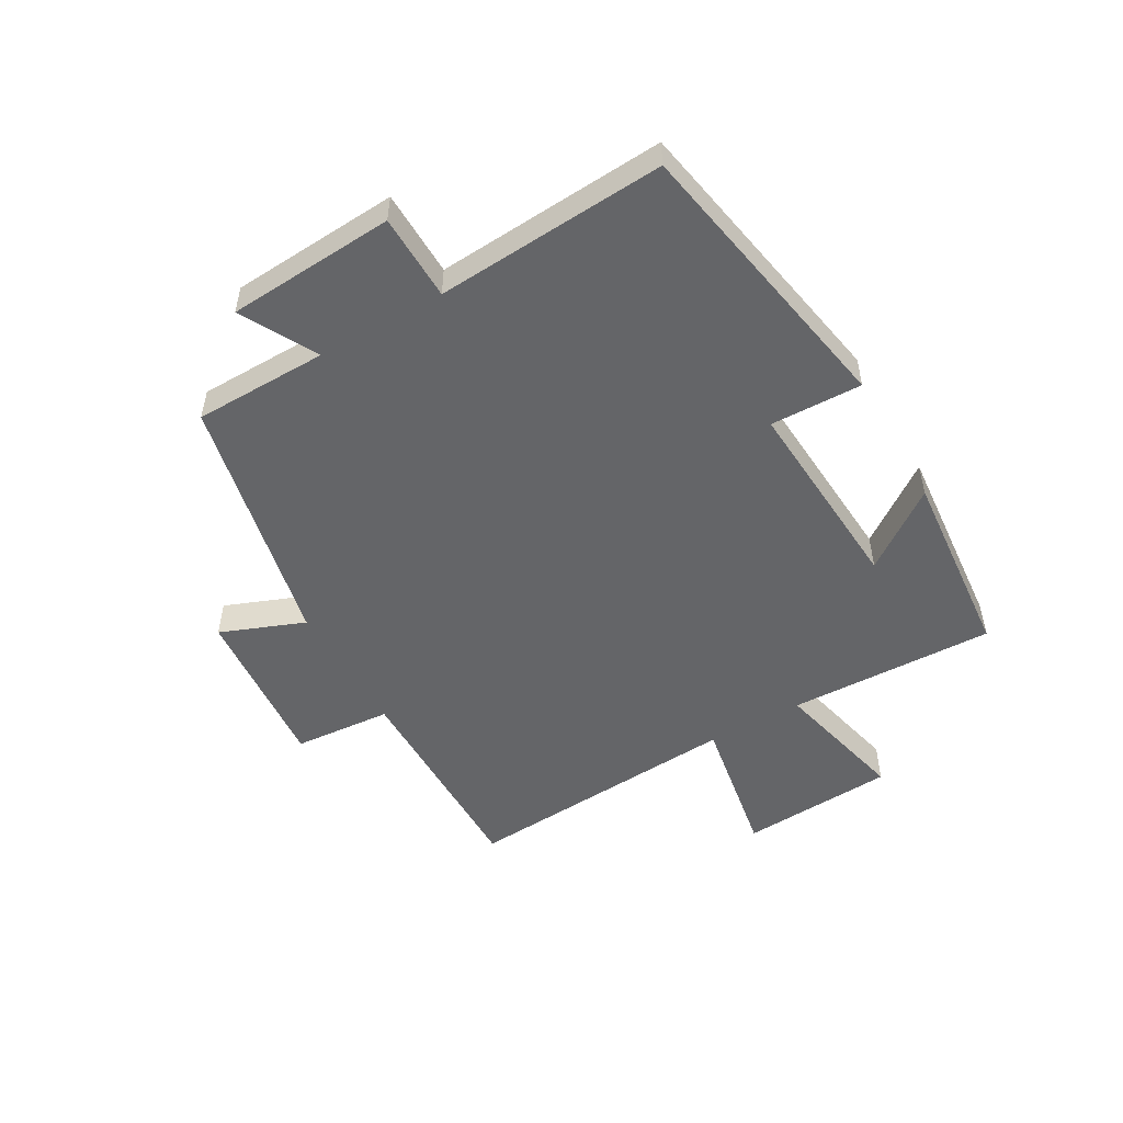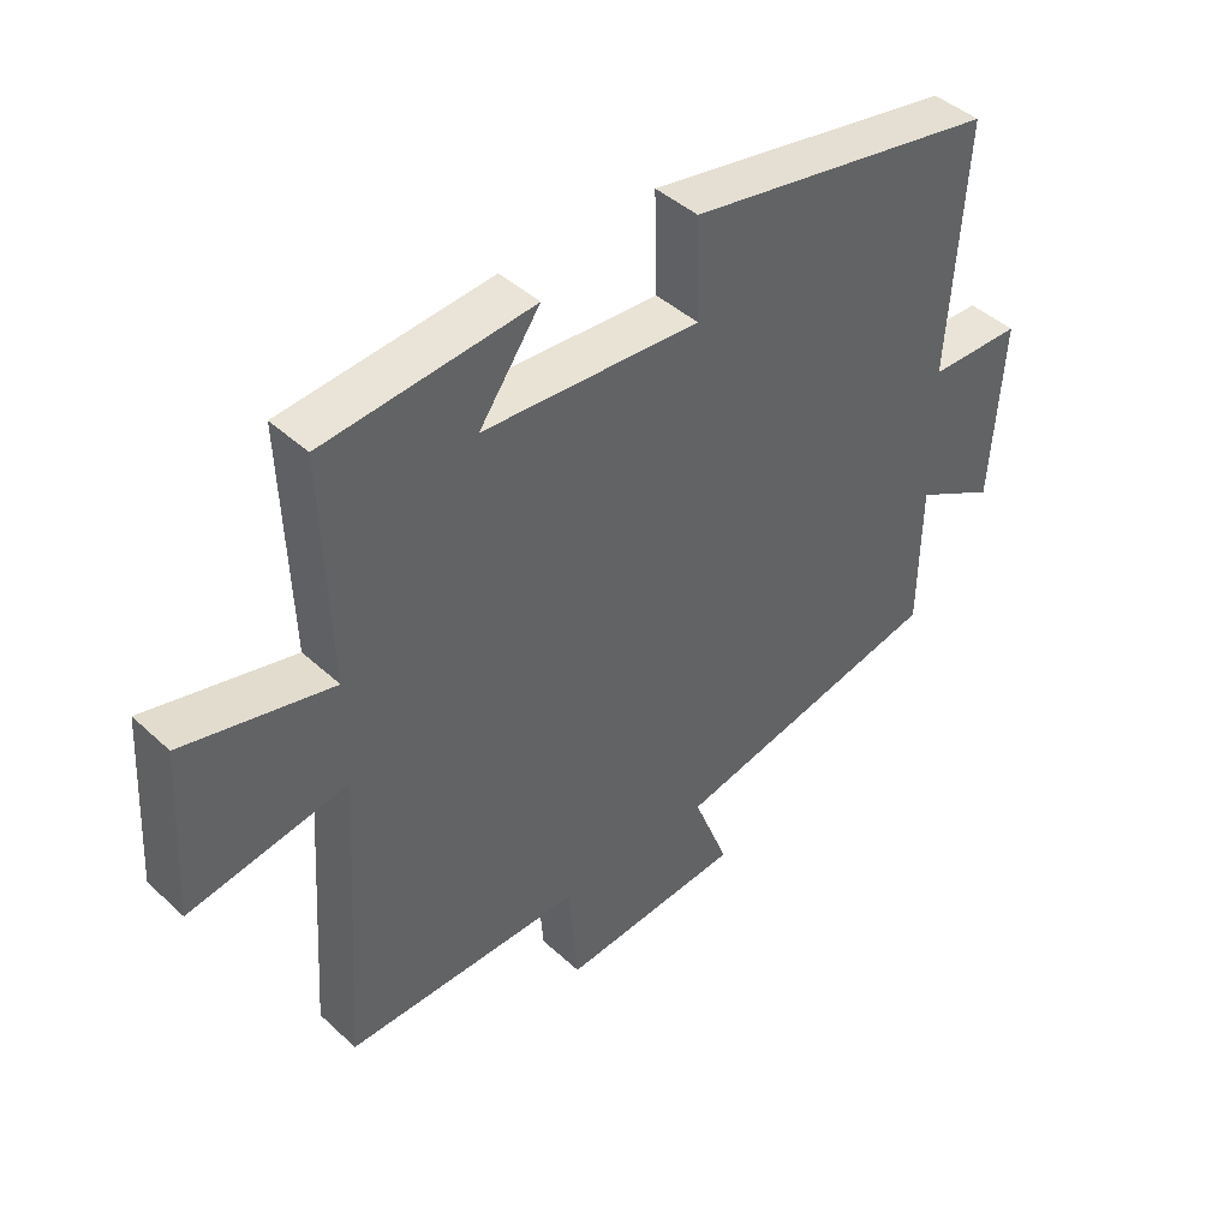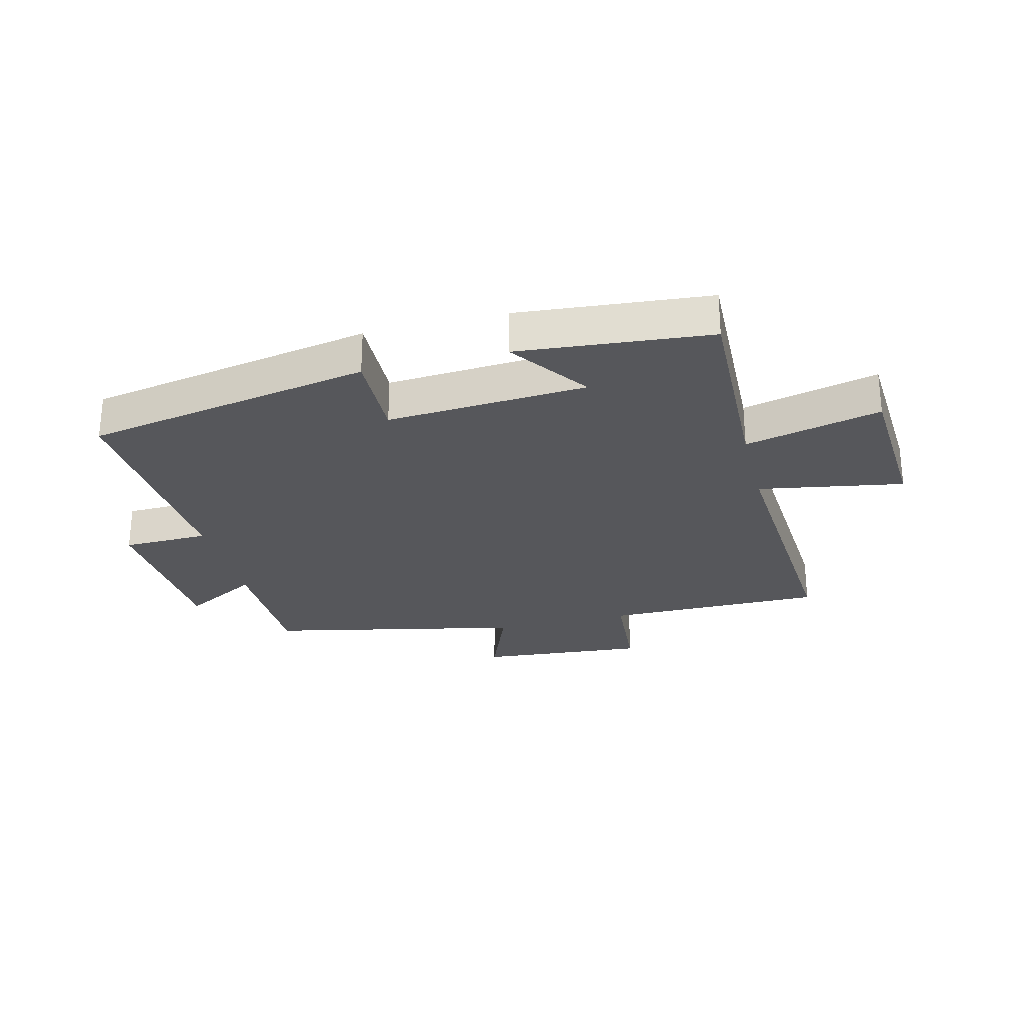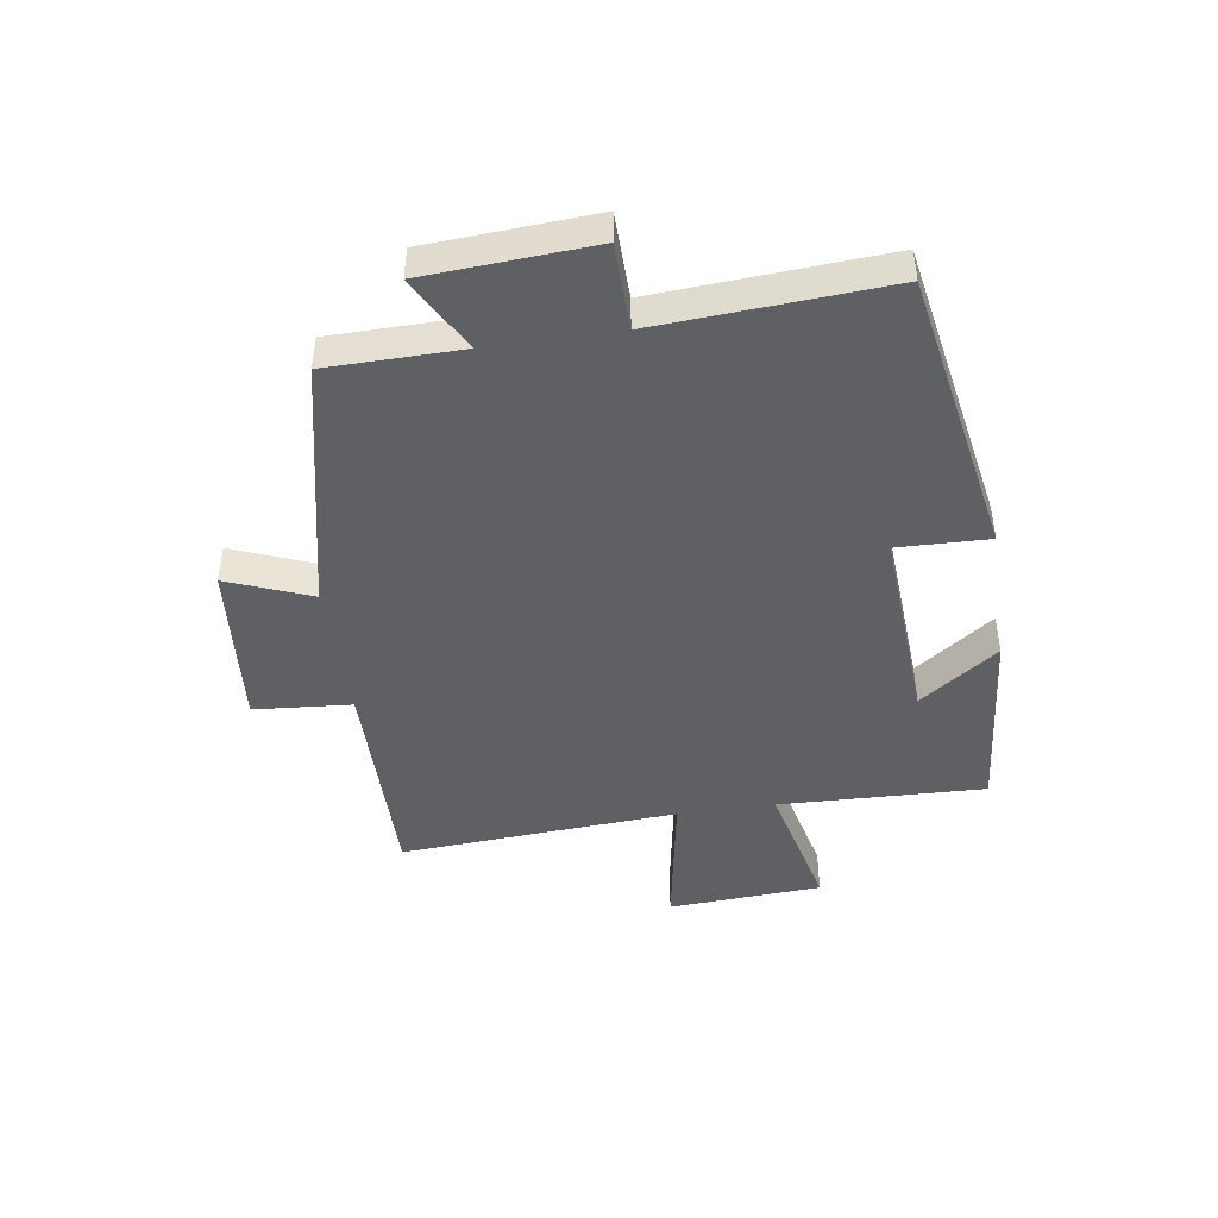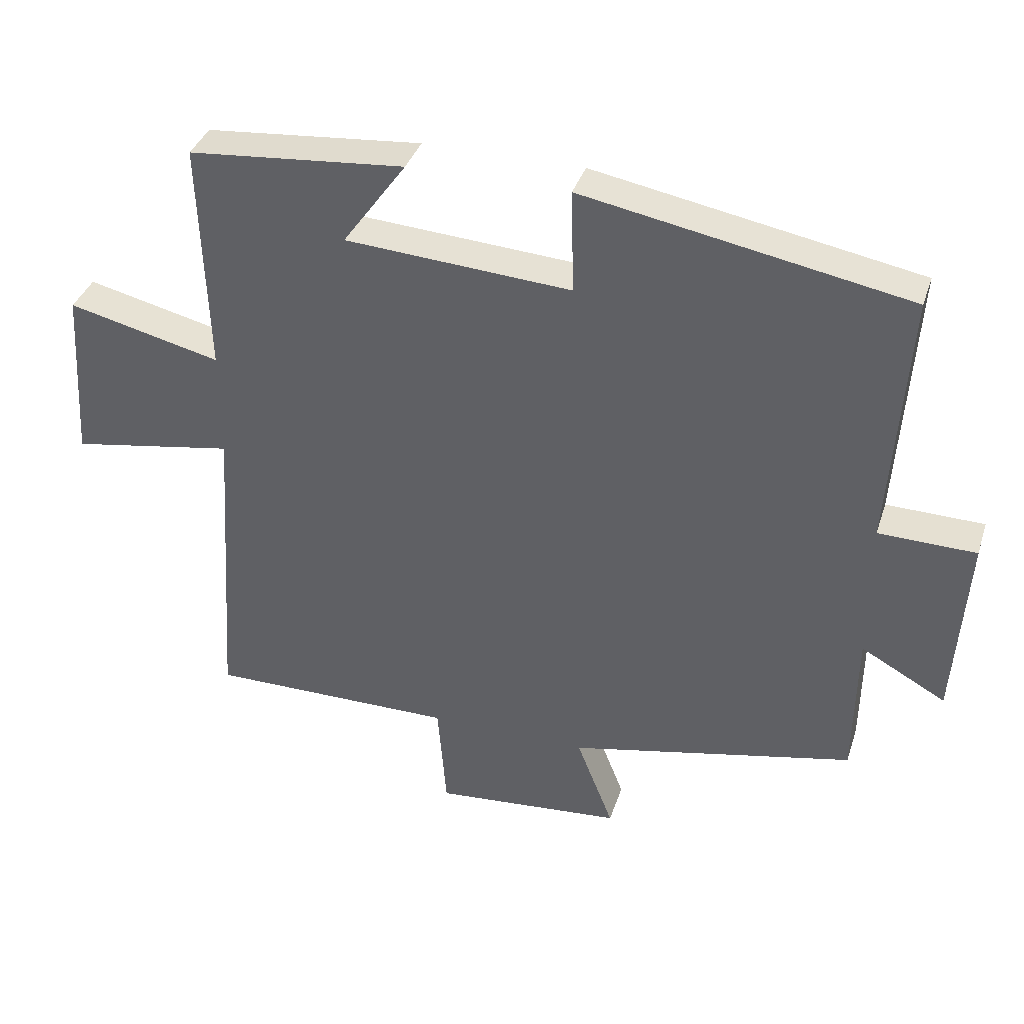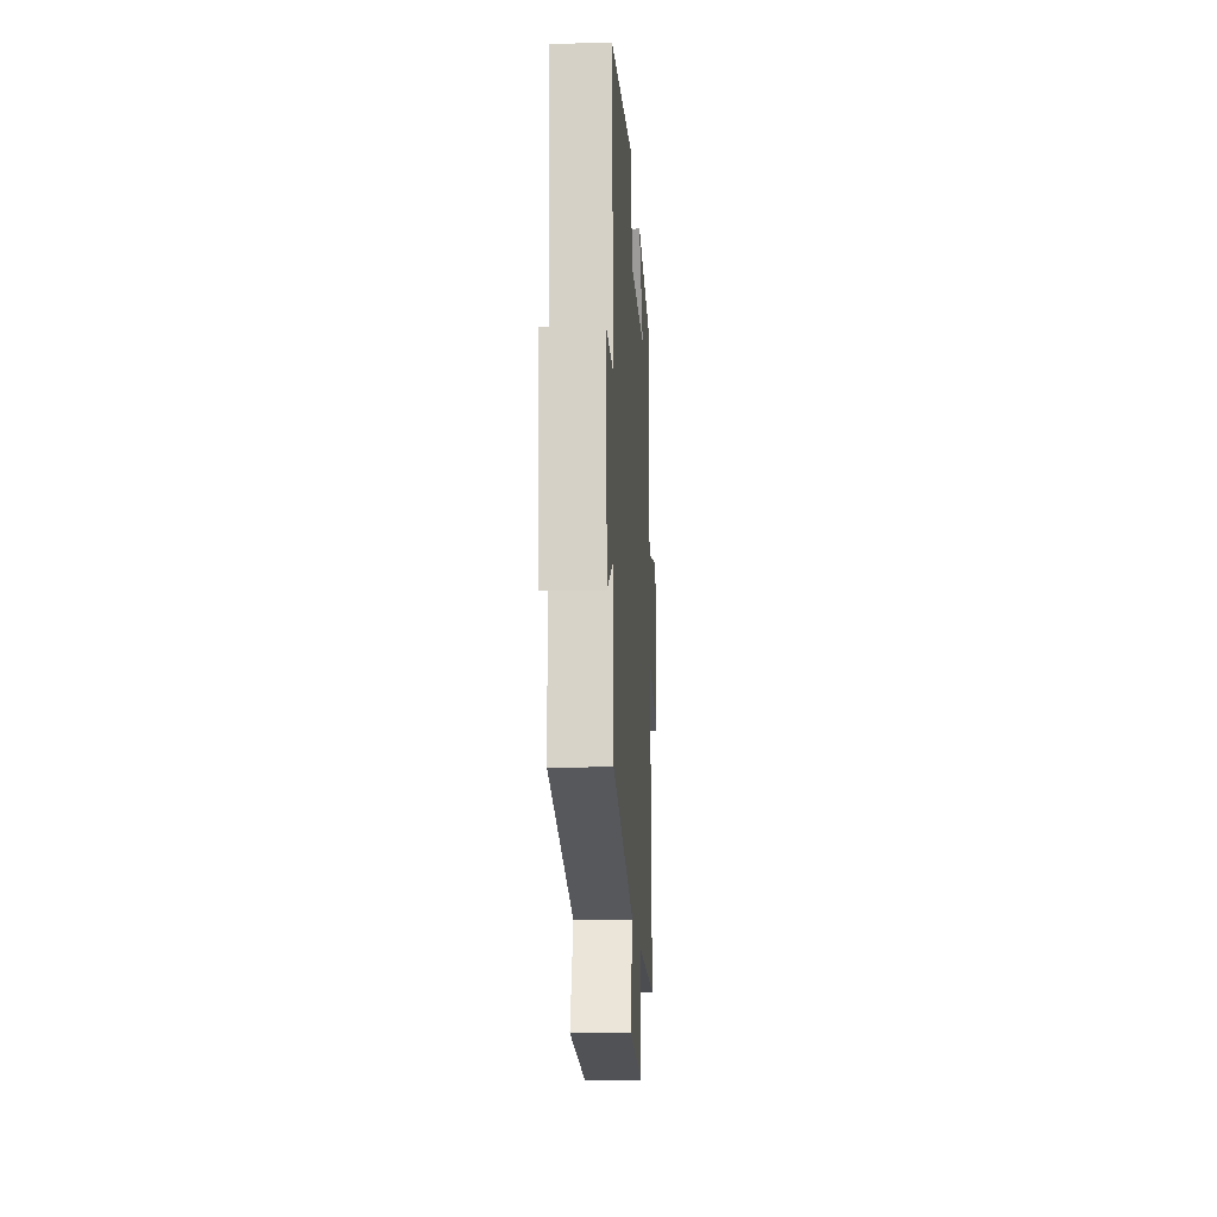
<metadata>
{"format":"obj","ext":"obj","renderer":"f3d","projection":"perspective","resolution":1024,"background":"white","views":[{"elev":-51.5,"azim":-60.2,"up":"+Y"},{"elev":43.5,"azim":137.2,"up":"+Z"},{"elev":-27.3,"azim":14.1,"up":"+Y"},{"elev":-45.2,"azim":-81.6,"up":"+Y"},{"elev":37.1,"azim":-162.8,"up":"+Z"},{"elev":-15.8,"azim":-86.9,"up":"+Z"}]}
</metadata>
<code>
v 0.511 0.07 0.471
v 0.5 0.07 0.126
v 0.727 0.07 0.18
v 0.743 0.07 -0.078
v 0.5 0.07 -0.036
v 0.531 0.07 -0.502
v 0.165 0.07 -0.5
v 0.152 0.07 -0.664
v -0.128 0.07 -0.64
v -0.073 0.07 -0.5
v -0.497 0.07 -0.409
v -0.5 0.07 -0.185
v -0.626 0.07 -0.254
v -0.644 0.07 0.026
v -0.5 0.07 0.029
v -0.525 0.07 0.412
v -0.045 0.07 0.5
v -0.049 0.07 0.347
v 0.285 0.07 0.369
v 0.191 0.07 0.5
v 0.511 0 0.471
v 0.5 0 0.126
v 0.727 0 0.18
v 0.743 0 -0.078
v 0.5 0 -0.036
v 0.531 0 -0.502
v 0.165 0 -0.5
v 0.152 0 -0.664
v -0.128 0 -0.64
v -0.073 0 -0.5
v -0.497 0 -0.409
v -0.5 0 -0.185
v -0.626 0 -0.254
v -0.644 0 0.026
v -0.5 0 0.029
v -0.525 0 0.412
v -0.045 0 0.5
v -0.049 0 0.347
v 0.285 0 0.369
v 0.191 0 0.5
f 19 20 1 2
f 18 19 2
f 15 16 17 18
f 15 18 2
f 12 13 14 15
f 10 11 12 15
f 10 15 2
f 7 8 9 10
f 7 10 2
f 5 6 7
f 5 7 2
f 2 3 4 5
f 22 21 40 39
f 22 39 38
f 38 37 36 35
f 22 38 35
f 35 34 33 32
f 35 32 31 30
f 22 35 30
f 30 29 28 27
f 22 30 27
f 27 26 25
f 22 27 25
f 25 24 23 22
f 1 21 22 2
f 2 22 23 3
f 3 23 24 4
f 4 24 25 5
f 5 25 26 6
f 6 26 27 7
f 7 27 28 8
f 8 28 29 9
f 9 29 30 10
f 10 30 31 11
f 11 31 32 12
f 12 32 33 13
f 13 33 34 14
f 14 34 35 15
f 15 35 36 16
f 16 36 37 17
f 17 37 38 18
f 18 38 39 19
f 19 39 40 20
f 20 40 21 1

</code>
